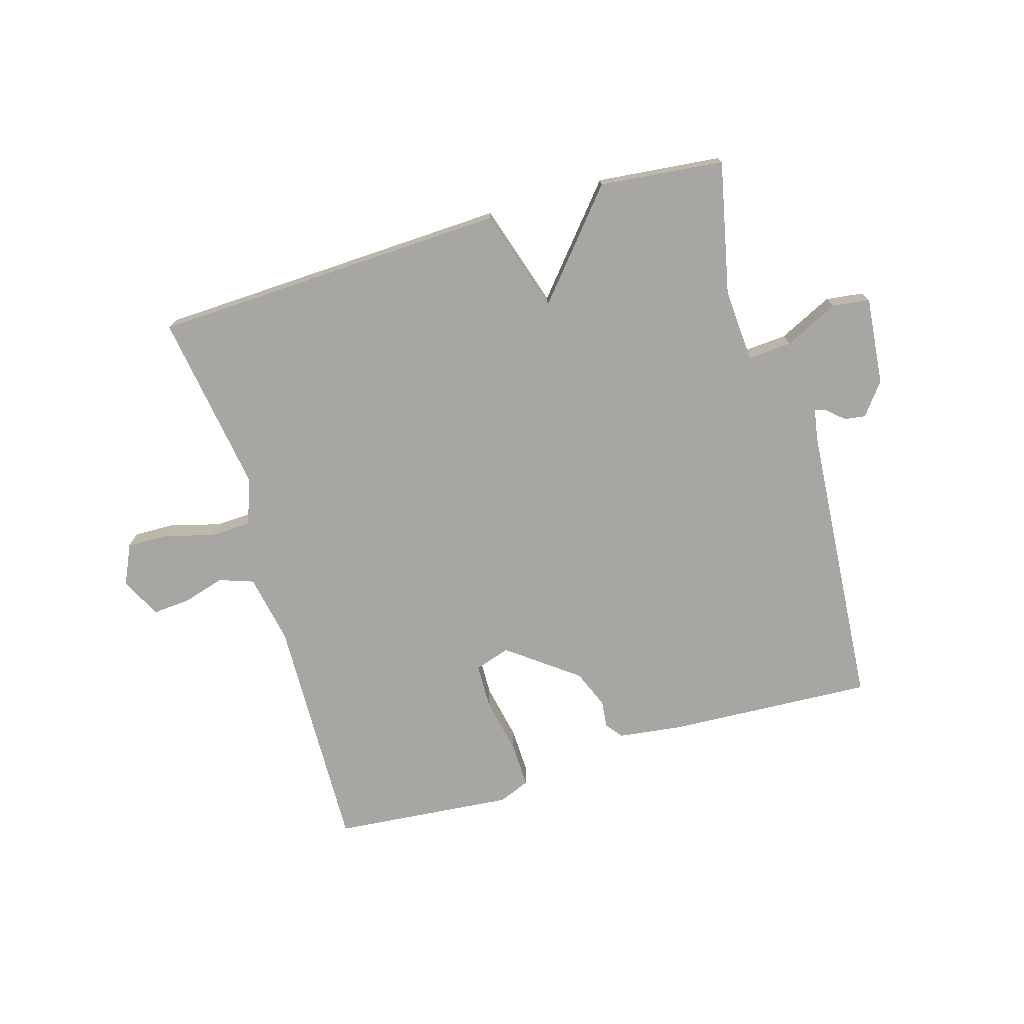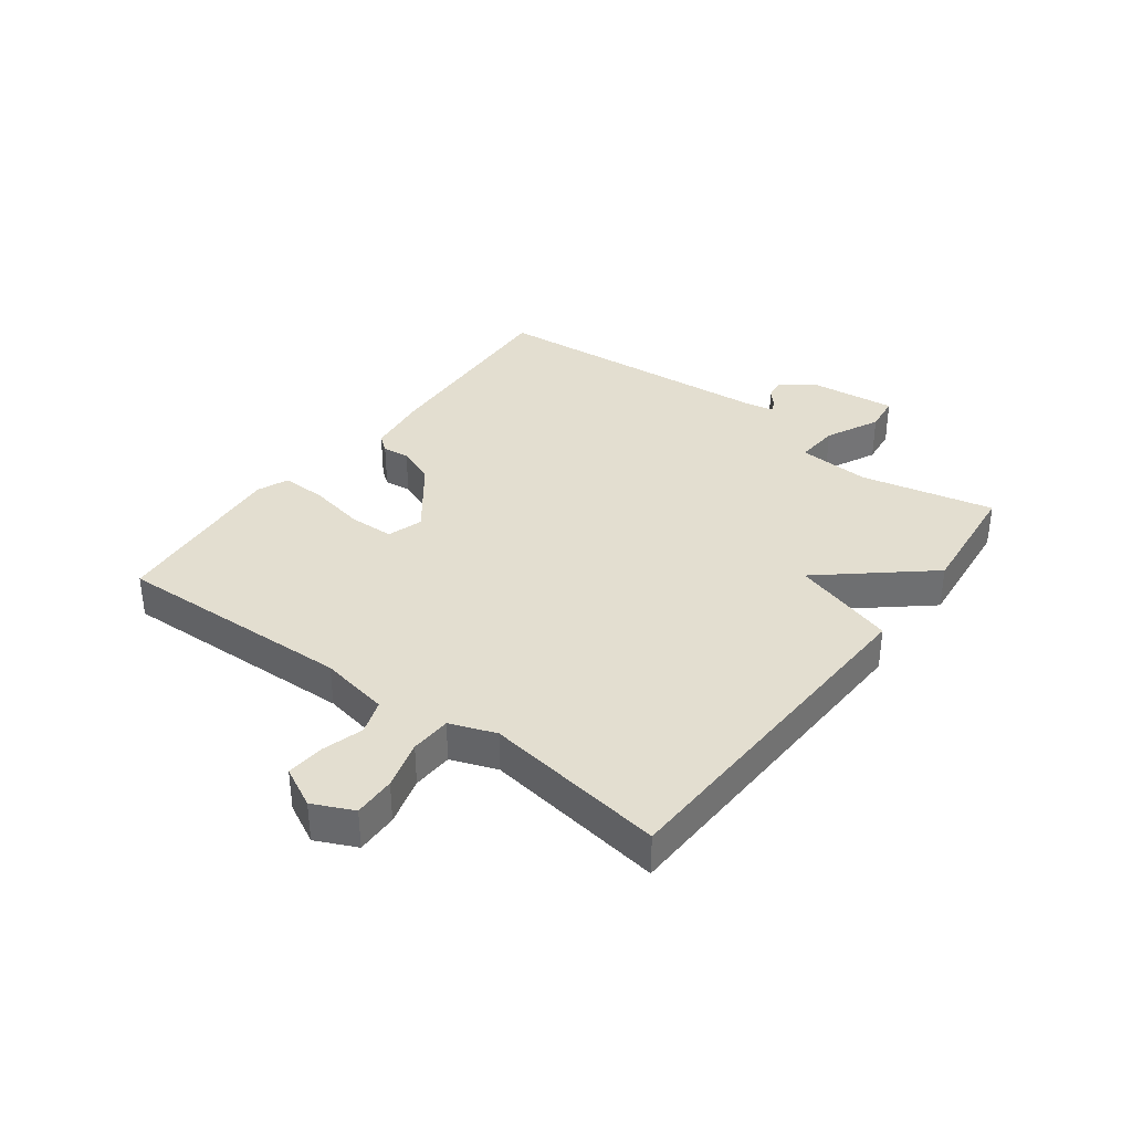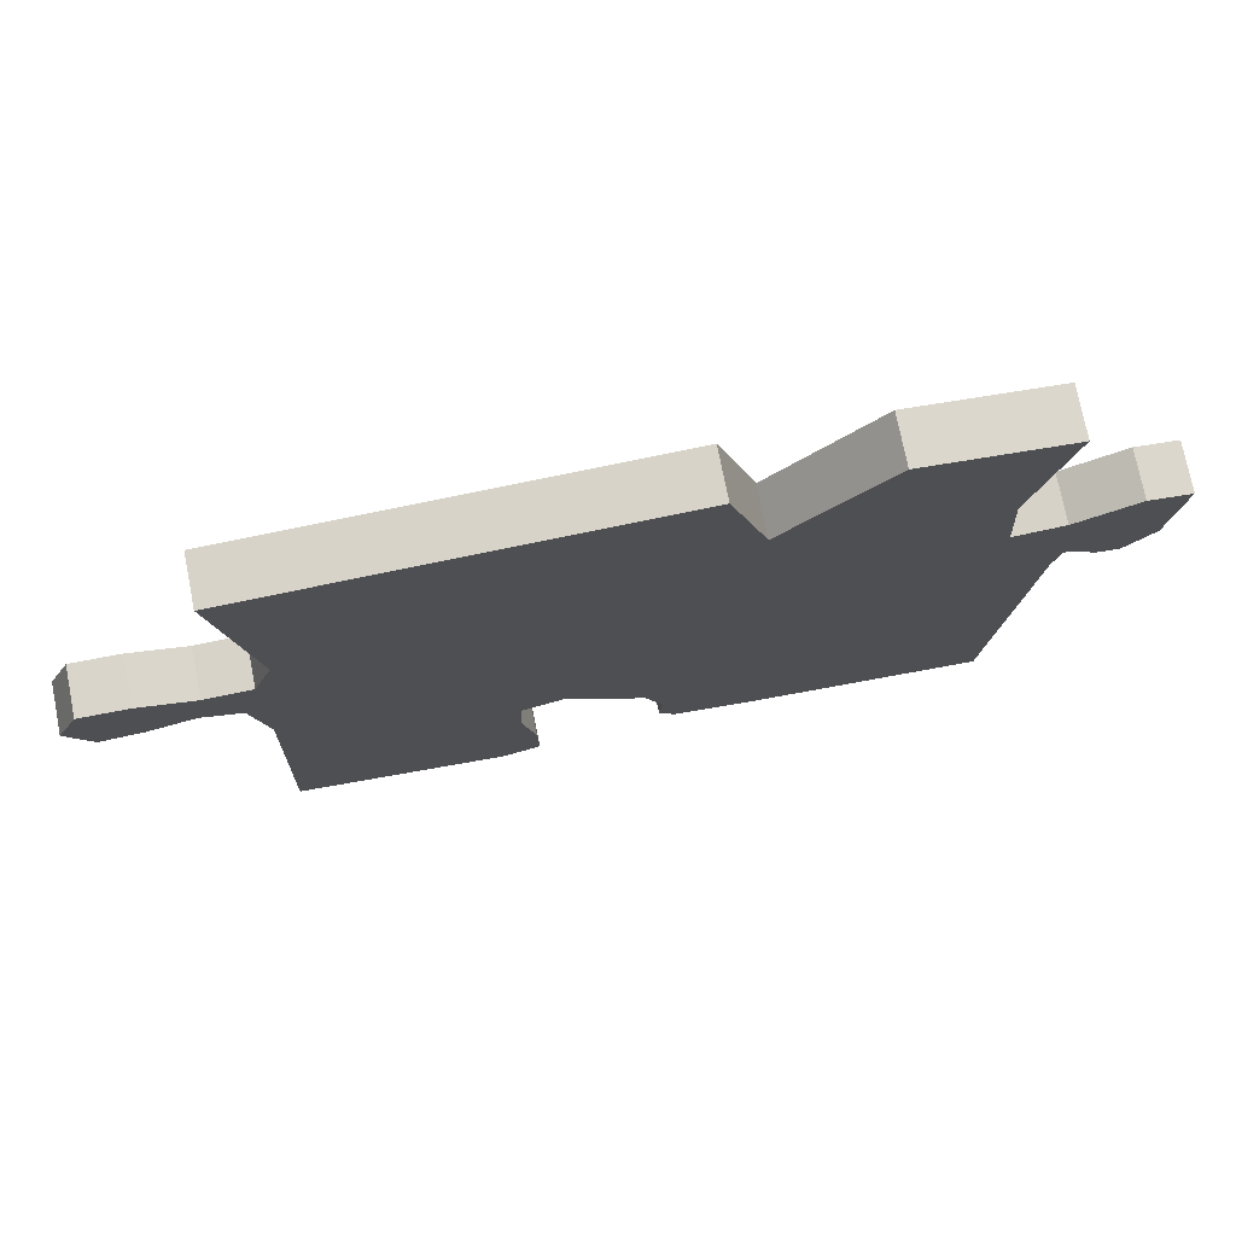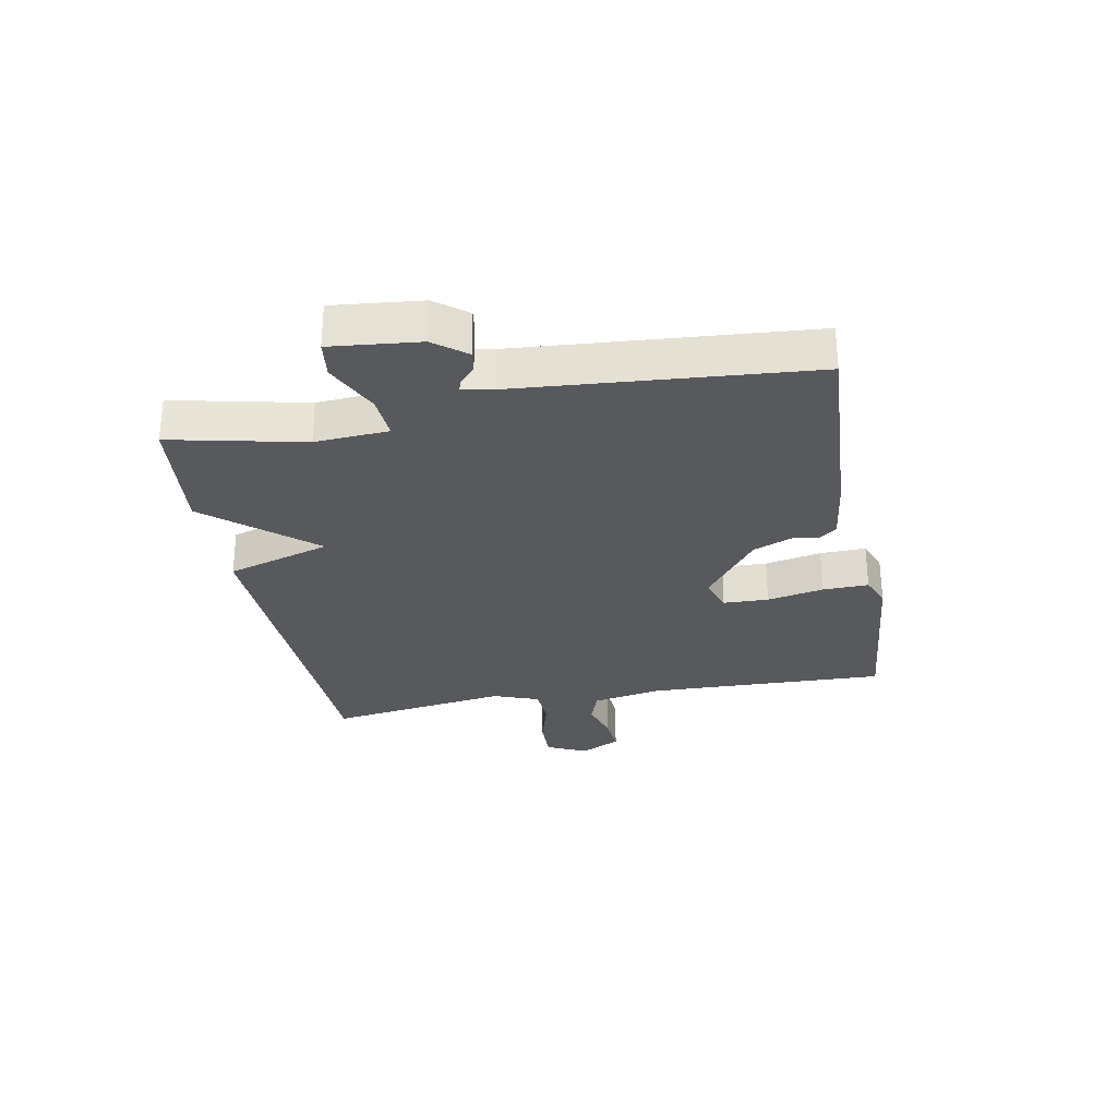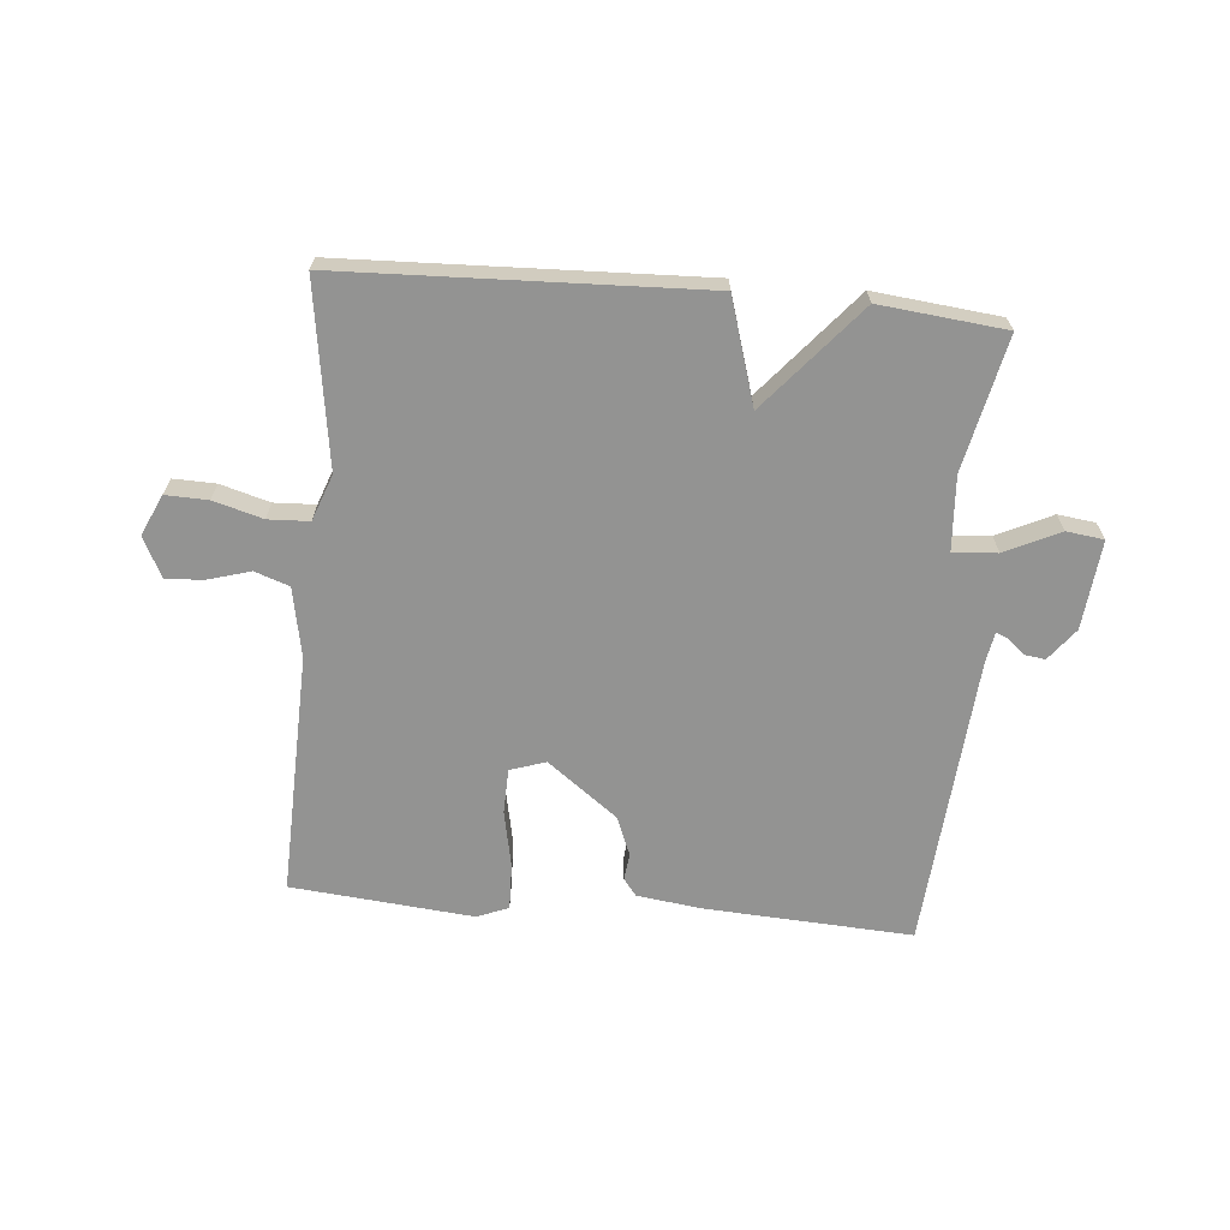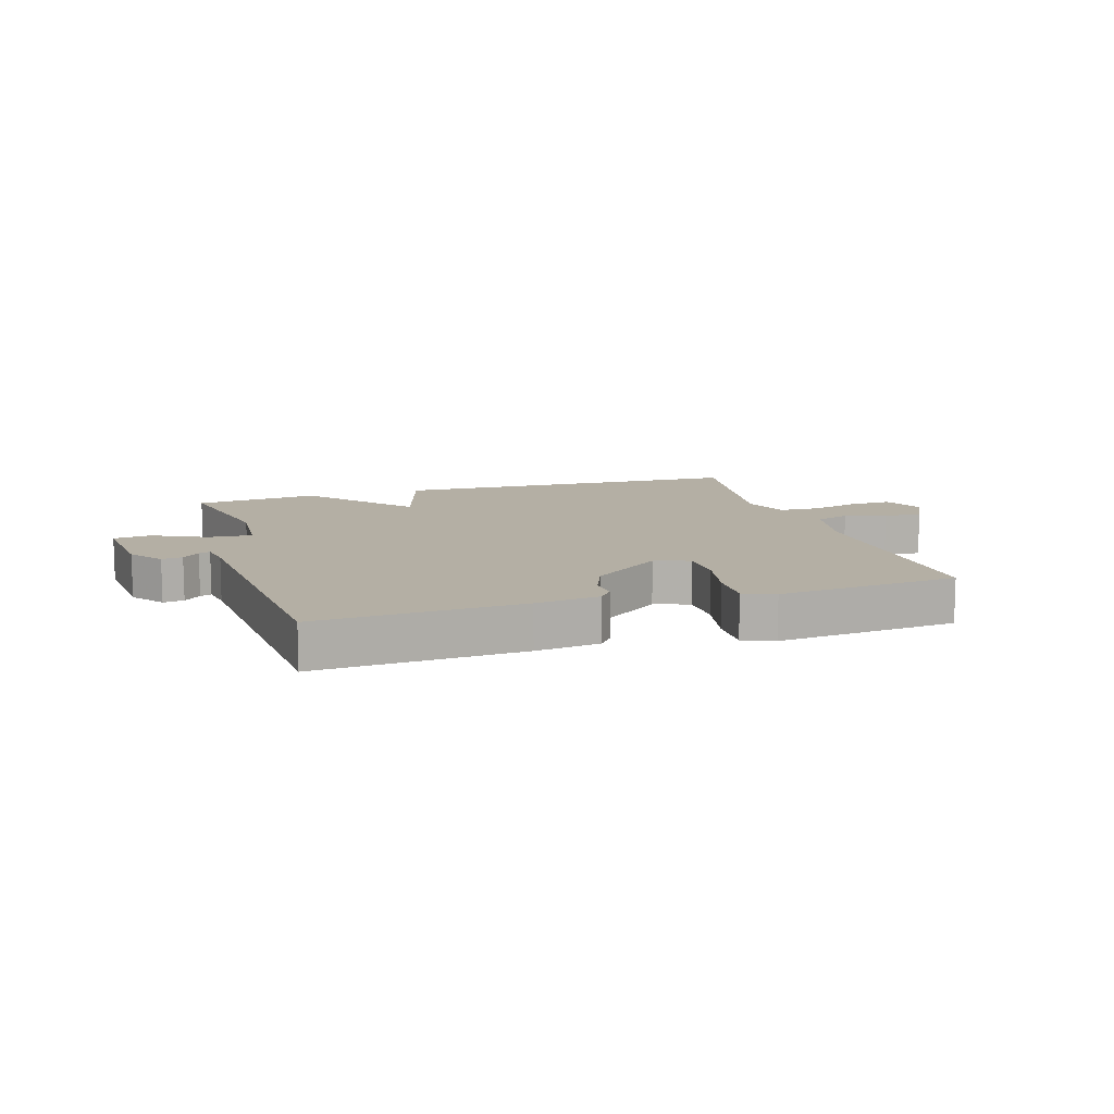
<metadata>
{"format":"obj","ext":"obj","renderer":"f3d","projection":"perspective","resolution":1024,"background":"white","views":[{"elev":-74.1,"azim":16.6,"up":"+Y"},{"elev":35.7,"azim":-53.2,"up":"+Y"},{"elev":75.0,"azim":-11.2,"up":"+Z"},{"elev":-29.2,"azim":100.6,"up":"+Y"},{"elev":-66.6,"azim":-5.1,"up":"+Y"},{"elev":11.3,"azim":162.9,"up":"+Y"}]}
</metadata>
<code>
v -0.5 0.07 0.5
v 0.093 0.07 0.522
v 0.146 0.07 0.349
v 0.293 0.07 0.522
v 0.5 0.07 0.5
v 0.452 0.07 0.279
v 0.46 0.07 0.157
v 0.533 0.07 0.162
v 0.623 0.07 0.205
v 0.685 0.07 0.197
v 0.67 0.07 0.05
v 0.629 0.07 -0.003
v 0.594 0.07 0.002
v 0.566 0.07 0.027
v 0.547 0.07 0.034
v 0.538 0.07 -0.017
v 0.5 0.07 -0.5
v 0.158 0.07 -0.481
v 0.051 0.07 -0.467
v 0.029 0.07 -0.439
v 0.034 0.07 -0.394
v 0.008 0.07 -0.33
v -0.107 0.07 -0.243
v -0.166 0.07 -0.262
v -0.168 0.07 -0.337
v -0.149 0.07 -0.431
v -0.147 0.07 -0.507
v -0.199 0.07 -0.528
v -0.5 0.07 -0.5
v -0.488 0.07 -0.101
v -0.51 0.07 0.015
v -0.567 0.07 0.035
v -0.636 0.07 0.015
v -0.699 0.07 0.01
v -0.733 0.07 0.077
v -0.702 0.07 0.144
v -0.632 0.07 0.142
v -0.551 0.07 0.119
v -0.483 0.07 0.122
v -0.455 0.07 0.198
v -0.5 0 0.5
v 0.093 0 0.522
v 0.146 0 0.349
v 0.293 0 0.522
v 0.5 0 0.5
v 0.452 0 0.279
v 0.46 0 0.157
v 0.533 0 0.162
v 0.623 0 0.205
v 0.685 0 0.197
v 0.67 0 0.05
v 0.629 0 -0.003
v 0.594 0 0.002
v 0.566 0 0.027
v 0.547 0 0.034
v 0.538 0 -0.017
v 0.5 0 -0.5
v 0.158 0 -0.481
v 0.051 0 -0.467
v 0.029 0 -0.439
v 0.034 0 -0.394
v 0.008 0 -0.33
v -0.107 0 -0.243
v -0.166 0 -0.262
v -0.168 0 -0.337
v -0.149 0 -0.431
v -0.147 0 -0.507
v -0.199 0 -0.528
v -0.5 0 -0.5
v -0.488 0 -0.101
v -0.51 0 0.015
v -0.567 0 0.035
v -0.636 0 0.015
v -0.699 0 0.01
v -0.733 0 0.077
v -0.702 0 0.144
v -0.632 0 0.142
v -0.551 0 0.119
v -0.483 0 0.122
v -0.455 0 0.198
f 36 37 38
f 35 36 38
f 34 35 38
f 33 34 38
f 32 33 38
f 31 32 38 39
f 30 31 39 40
f 29 30 40
f 28 29 40
f 27 28 40
f 26 27 40
f 25 26 40
f 19 20 21
f 18 19 21
f 17 18 21
f 16 17 21
f 15 16 21 22
f 12 13 14
f 11 12 14
f 10 11 14
f 9 10 14
f 8 9 14
f 7 8 14 15
f 3 4 5 6
f 3 6 7
f 40 1 2 3
f 15 22 23
f 7 15 23
f 3 7 23
f 40 3 23
f 40 23 24
f 24 25 40
f 78 77 76
f 78 76 75
f 78 75 74
f 78 74 73
f 78 73 72
f 79 78 72 71
f 80 79 71 70
f 80 70 69
f 80 69 68
f 80 68 67
f 80 67 66
f 80 66 65
f 61 60 59
f 61 59 58
f 61 58 57
f 61 57 56
f 62 61 56 55
f 54 53 52
f 54 52 51
f 54 51 50
f 54 50 49
f 54 49 48
f 55 54 48 47
f 46 45 44 43
f 47 46 43
f 43 42 41 80
f 63 62 55
f 63 55 47
f 63 47 43
f 63 43 80
f 64 63 80
f 80 65 64
f 1 41 42 2
f 2 42 43 3
f 3 43 44 4
f 4 44 45 5
f 5 45 46 6
f 6 46 47 7
f 7 47 48 8
f 8 48 49 9
f 9 49 50 10
f 10 50 51 11
f 11 51 52 12
f 12 52 53 13
f 13 53 54 14
f 14 54 55 15
f 15 55 56 16
f 16 56 57 17
f 17 57 58 18
f 18 58 59 19
f 19 59 60 20
f 20 60 61 21
f 21 61 62 22
f 22 62 63 23
f 23 63 64 24
f 24 64 65 25
f 25 65 66 26
f 26 66 67 27
f 27 67 68 28
f 28 68 69 29
f 29 69 70 30
f 30 70 71 31
f 31 71 72 32
f 32 72 73 33
f 33 73 74 34
f 34 74 75 35
f 35 75 76 36
f 36 76 77 37
f 37 77 78 38
f 38 78 79 39
f 39 79 80 40
f 40 80 41 1

</code>
